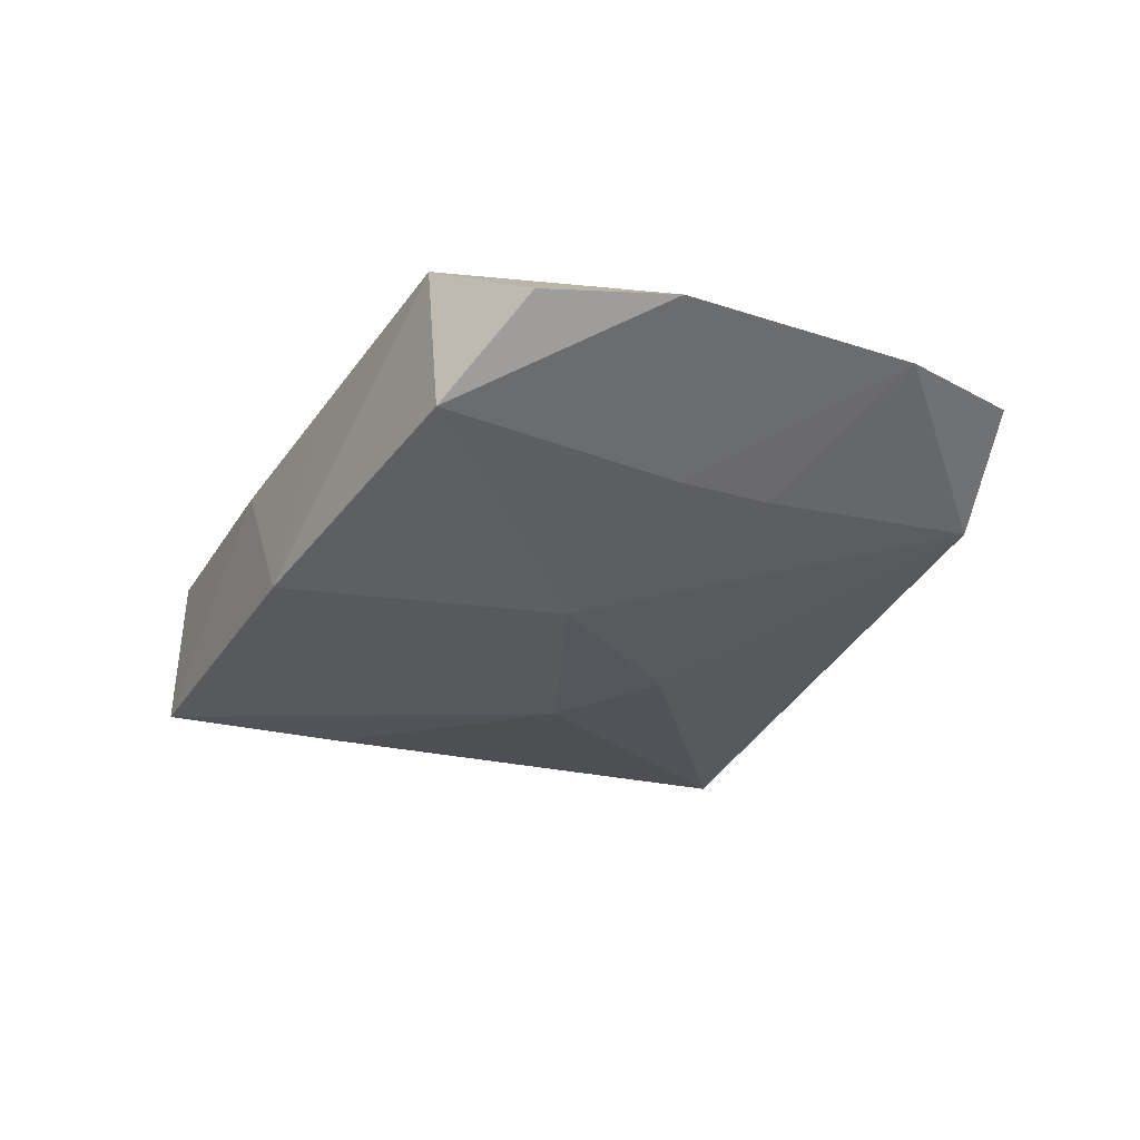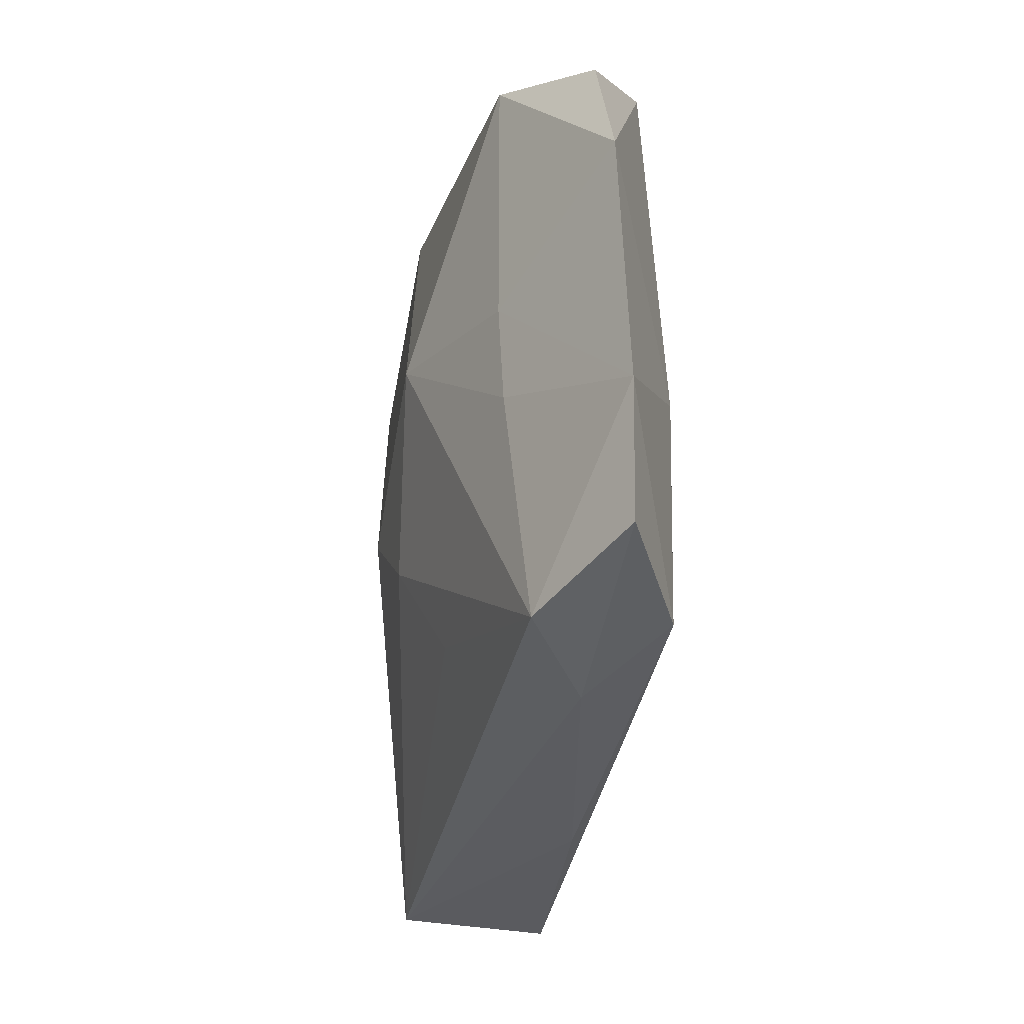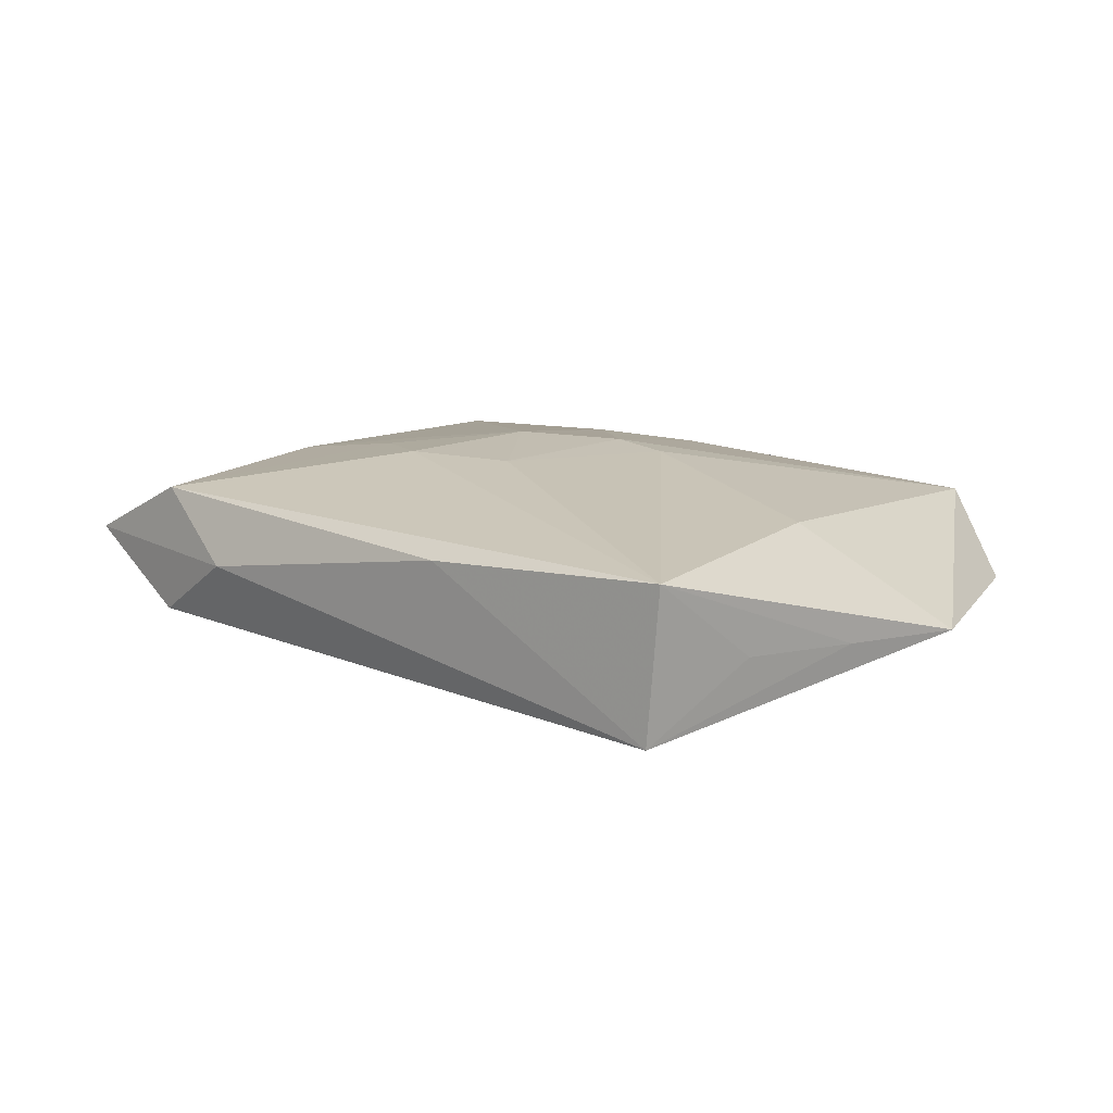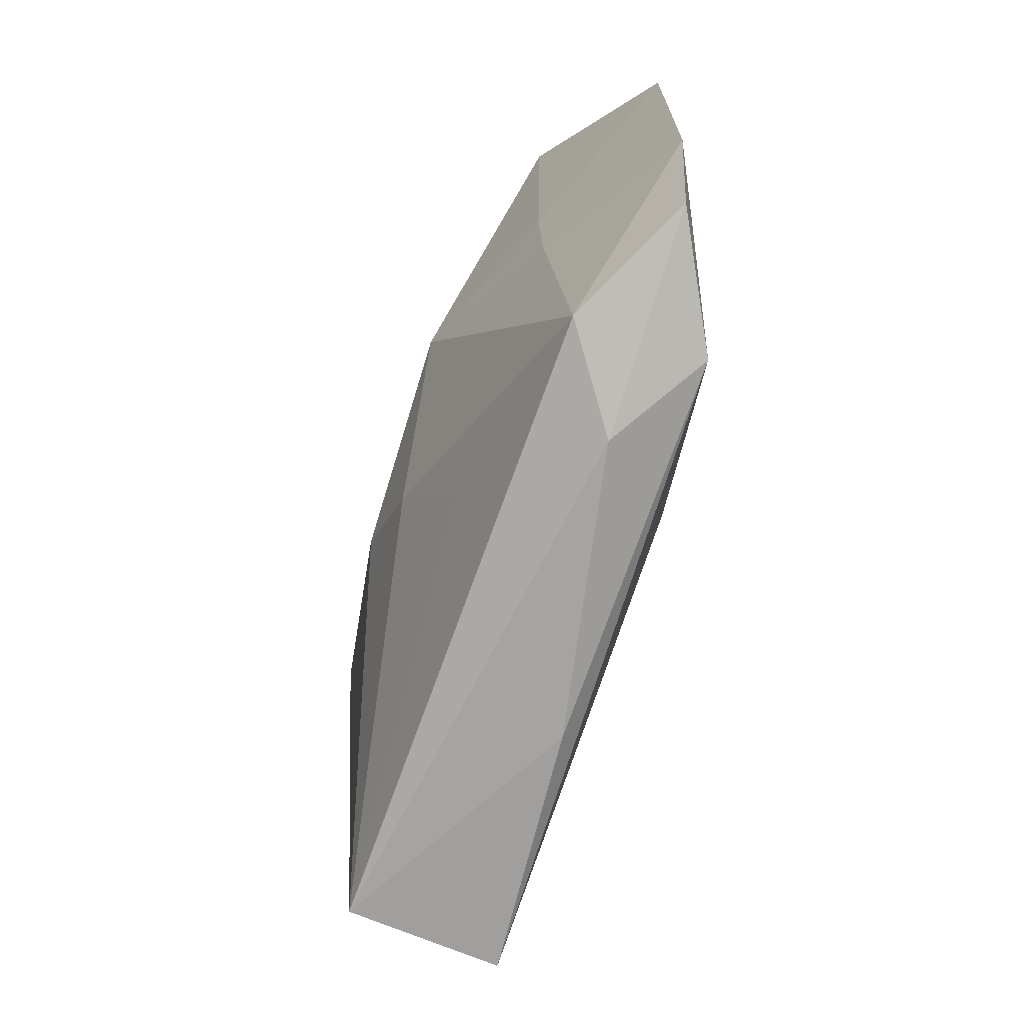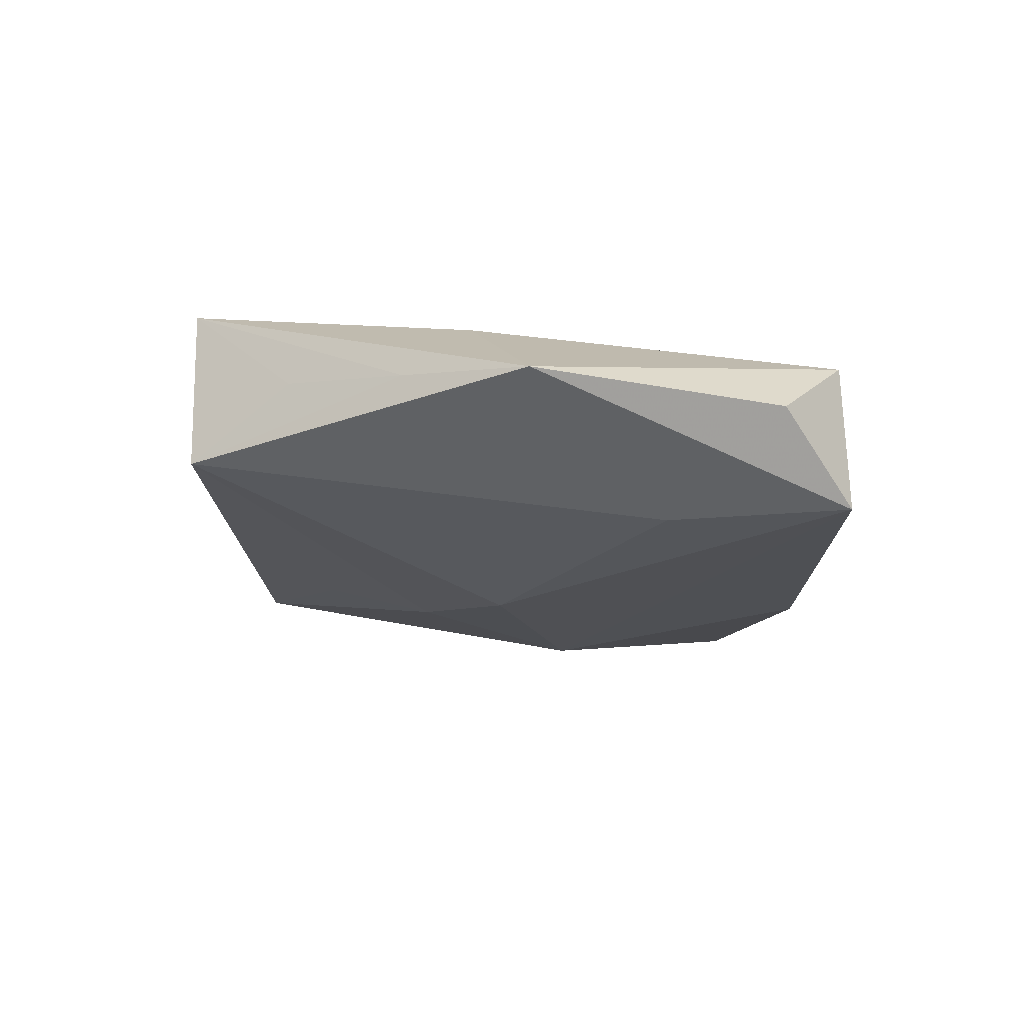
<metadata>
{"format":"obj","ext":"obj","renderer":"f3d","projection":"perspective","resolution":1024,"background":"white","views":[{"elev":-29.6,"azim":-115.1,"up":"+Z"},{"elev":-33.3,"azim":-100.2,"up":"+Y"},{"elev":14.2,"azim":34.8,"up":"+Z"},{"elev":-71.5,"azim":-107.7,"up":"+Y"},{"elev":-18.1,"azim":88.1,"up":"+Z"}]}
</metadata>
<code>
v 0.0214 0.02267 -0.007047
v 0.02255 -0.02343 0.006318
v 0.002924 0.002154 0.008853
v -0.01436 -0.02278 0.001849
v -0.02063 -0.02062 0.006379
v 0.0006071 -0.008726 0.008745
v -0.006144 0.01347 0.006835
v 0.004281 0.02252 0.002847
v -0.02362 0.01916 -0.005114
v -0.001761 -0.007208 -0.008462
v 0.02086 0.02241 0.003707
v 0.02135 -0.004084 0.006198
v 0.02487 -0.0166 0.0004917
v -0.01288 -0.005358 0.007978
v 0.02795 -0.008733 -2.258e-05
v -0.02172 0.001524 -0.004798
v 0.005288 -0.02343 0.005268
v 0.02166 -0.02343 -0.004298
v -0.02089 -0.02114 -0.002567
v 0.01945 0.009894 -0.007342
v 0.004028 -0.001477 -0.009446
v -0.002441 0.02233 -0.007736
v -0.02373 0.02004 0.00469
v -0.003926 -0.0006633 0.009125
v -0.0213 -0.005189 -0.004367
v -0.0293 -0.01908 0.002031
v -0.0305 0.01577 0.0001362
v -0.006908 -0.00996 0.008809
v -0.005561 -0.01501 -0.0056
v -0.01302 -0.000967 0.007754
v -0.01033 0.004157 -0.009446
v -0.0331 0.00703 0.0006863
v 0.0267 0.01738 -0.001433
v -0.03182 -0.01042 0.001618
v 0.006917 0.001527 0.008489
v -0.002048 0.02064 0.005229
v -0.008361 0.02148 0.003106
v 0.03114 -0.0003097 -0.0005707
v -0.02156 -0.004691 0.006611
f 18 1 38
f 2 18 13
f 31 1 21
f 22 1 31
f 31 9 22
f 23 22 9
f 12 2 38
f 38 2 15
f 2 13 15
f 15 18 38
f 15 13 18
f 1 18 20
f 20 21 1
f 18 21 20
f 31 19 25
f 34 25 19
f 18 19 29
f 27 9 32
f 32 23 27
f 27 23 9
f 11 12 38
f 6 28 2
f 24 6 3
f 28 6 24
f 32 9 16
f 16 34 32
f 25 34 16
f 16 9 31
f 31 25 16
f 39 23 32
f 32 34 39
f 10 21 18
f 18 29 10
f 31 21 10
f 10 19 31
f 10 29 19
f 5 39 34
f 2 28 5
f 1 22 8
f 8 11 1
f 3 11 36
f 36 8 23
f 11 8 36
f 38 1 33
f 33 11 38
f 1 11 33
f 35 11 3
f 12 11 35
f 2 12 35
f 35 6 2
f 3 6 35
f 30 24 23
f 23 39 30
f 28 24 14
f 14 5 28
f 39 5 14
f 24 30 14
f 14 30 39
f 4 19 18
f 26 34 19
f 26 5 34
f 19 4 26
f 26 4 5
f 22 23 37
f 37 8 22
f 23 8 37
f 3 36 7
f 7 36 23
f 7 24 3
f 23 24 7
f 2 5 17
f 5 4 17
f 17 18 2
f 17 4 18

</code>
